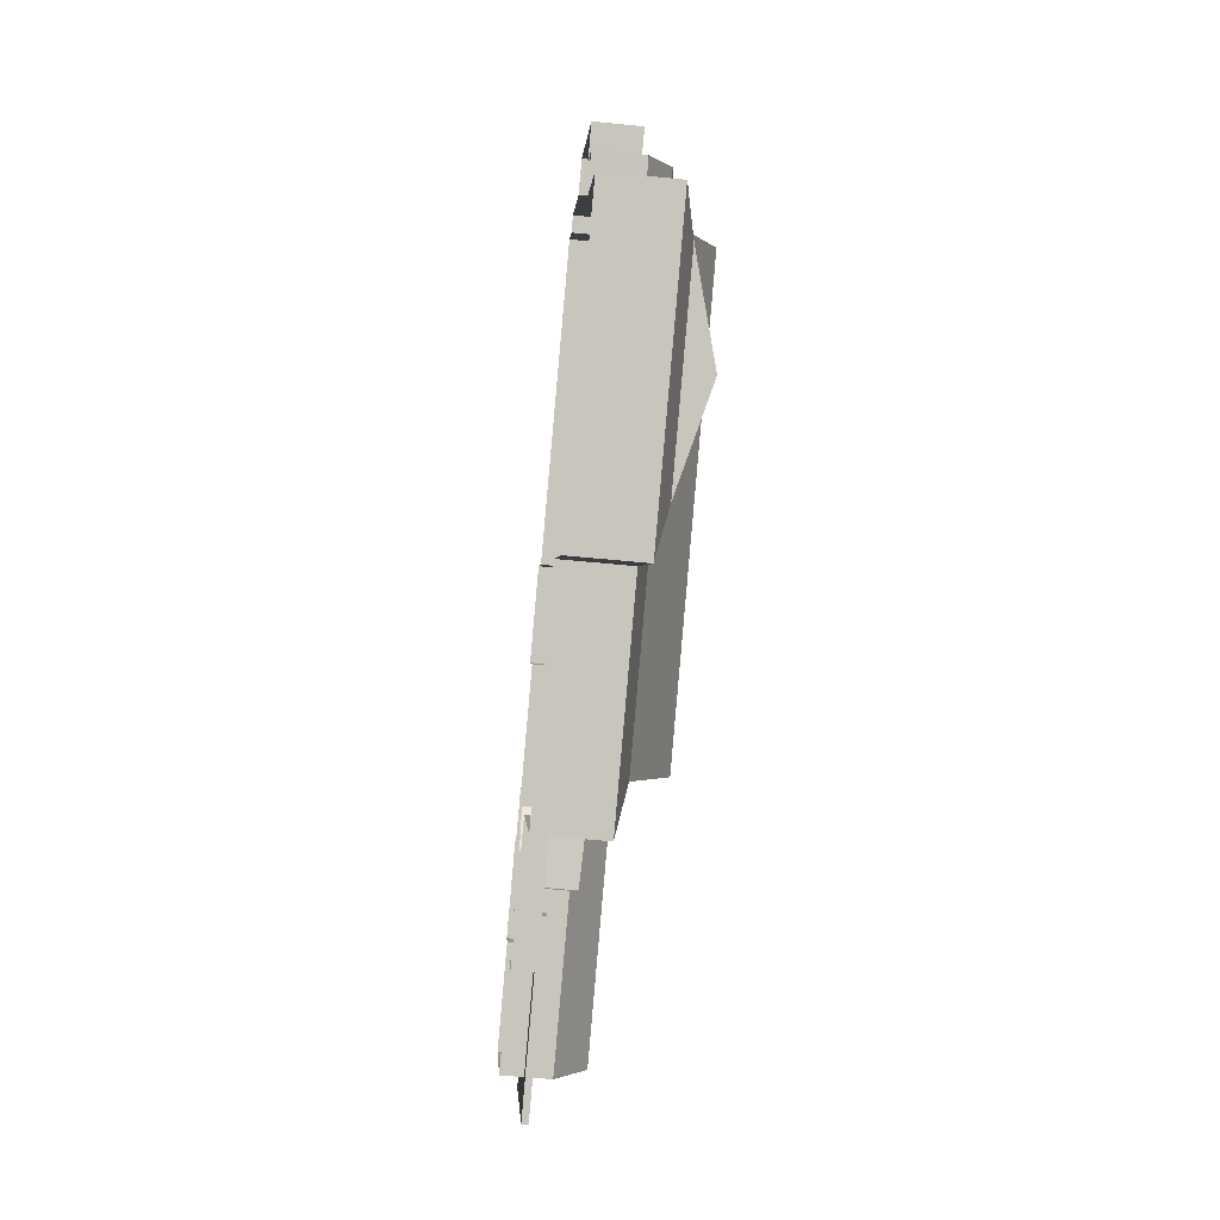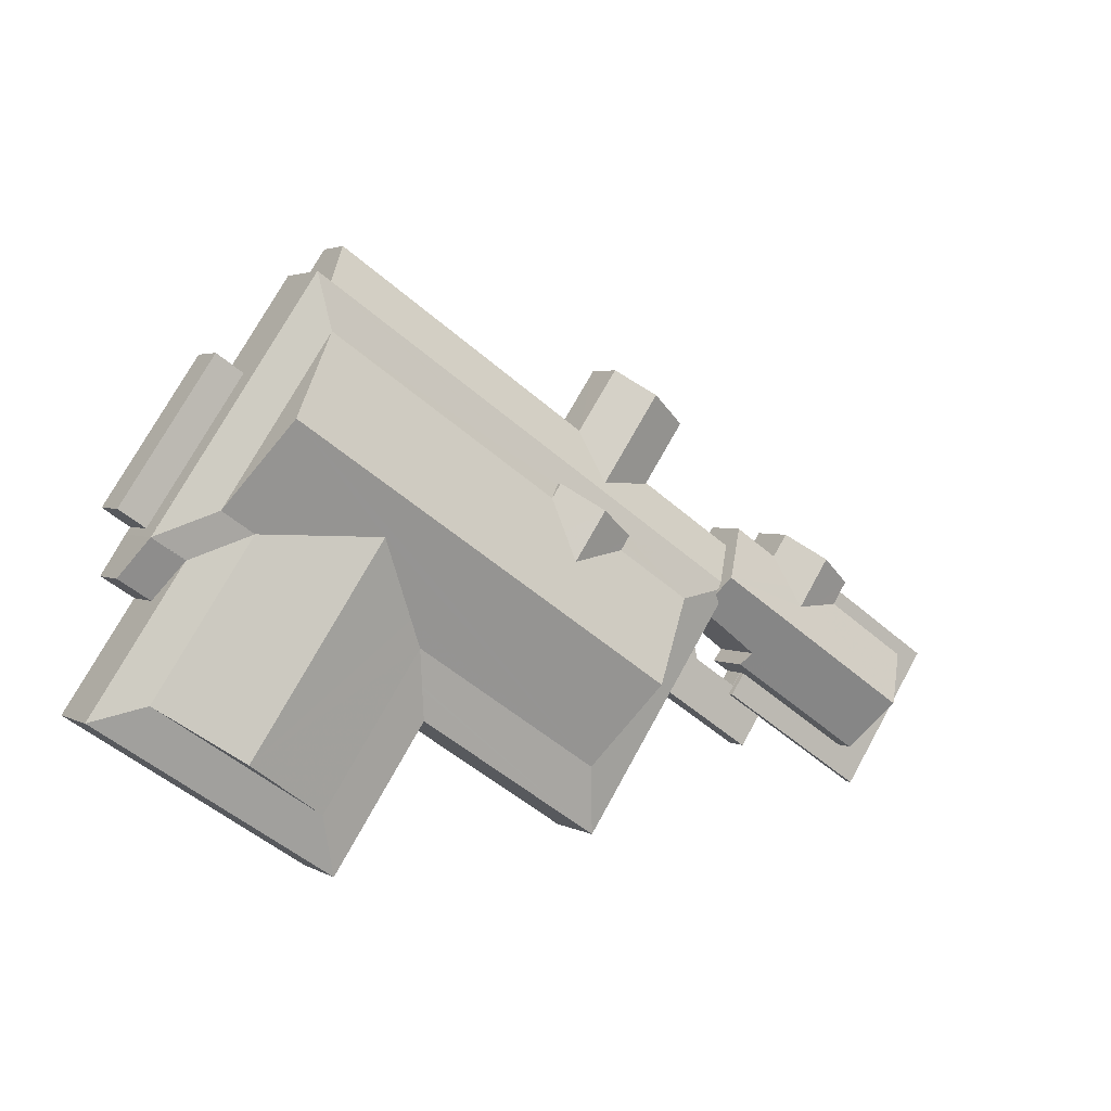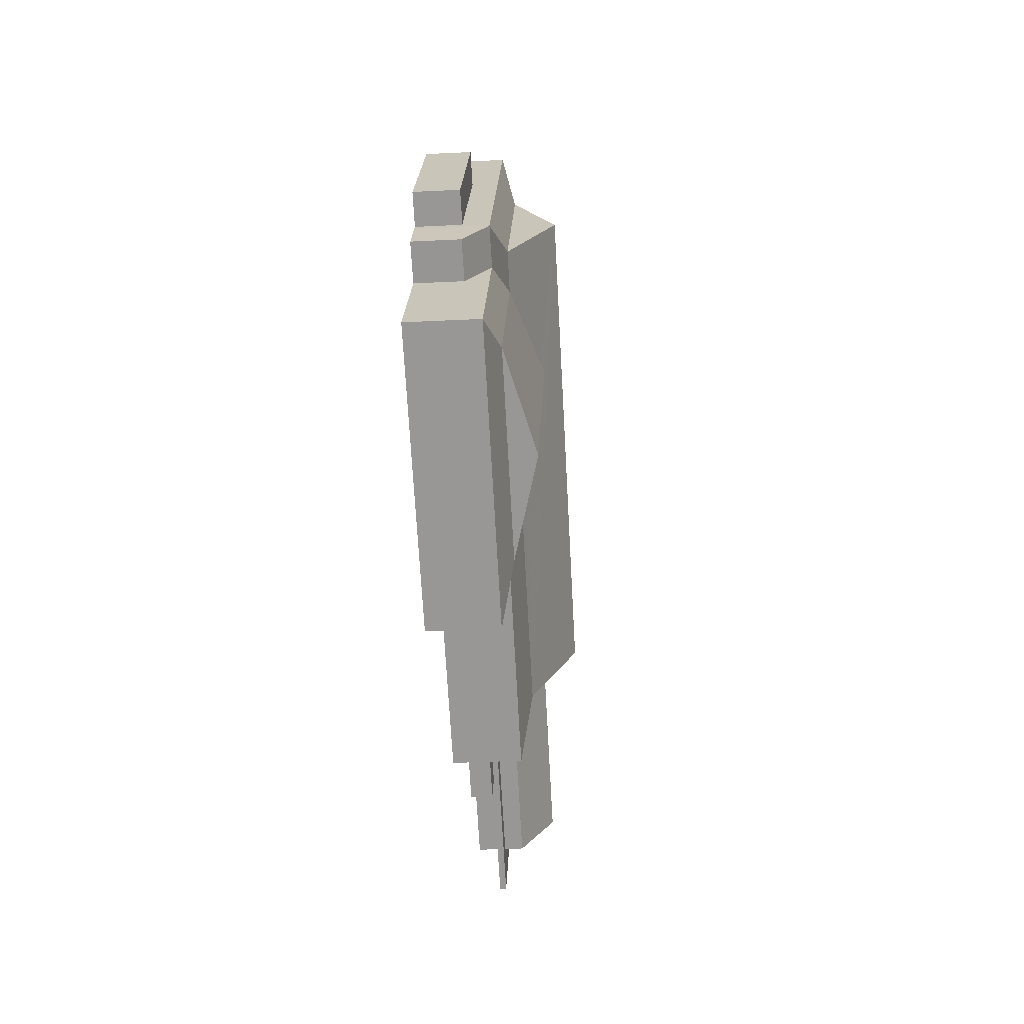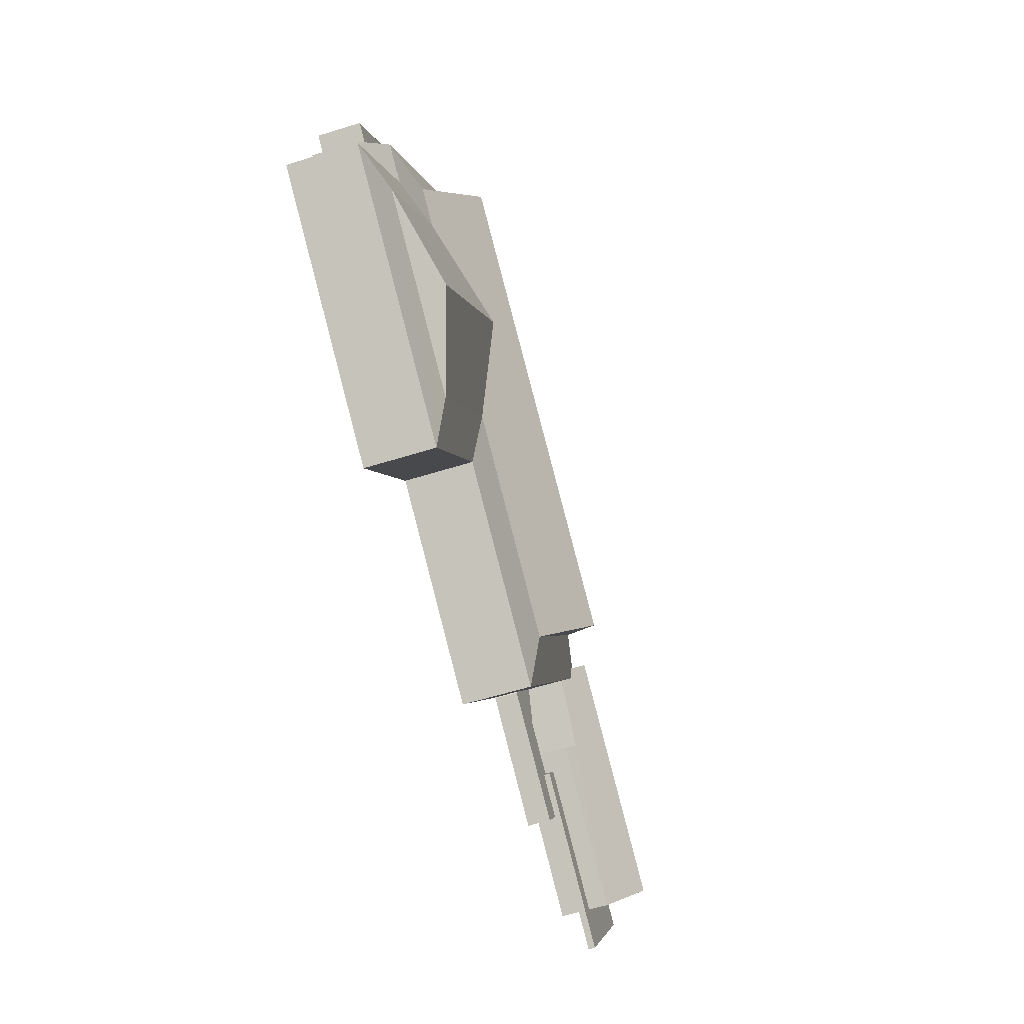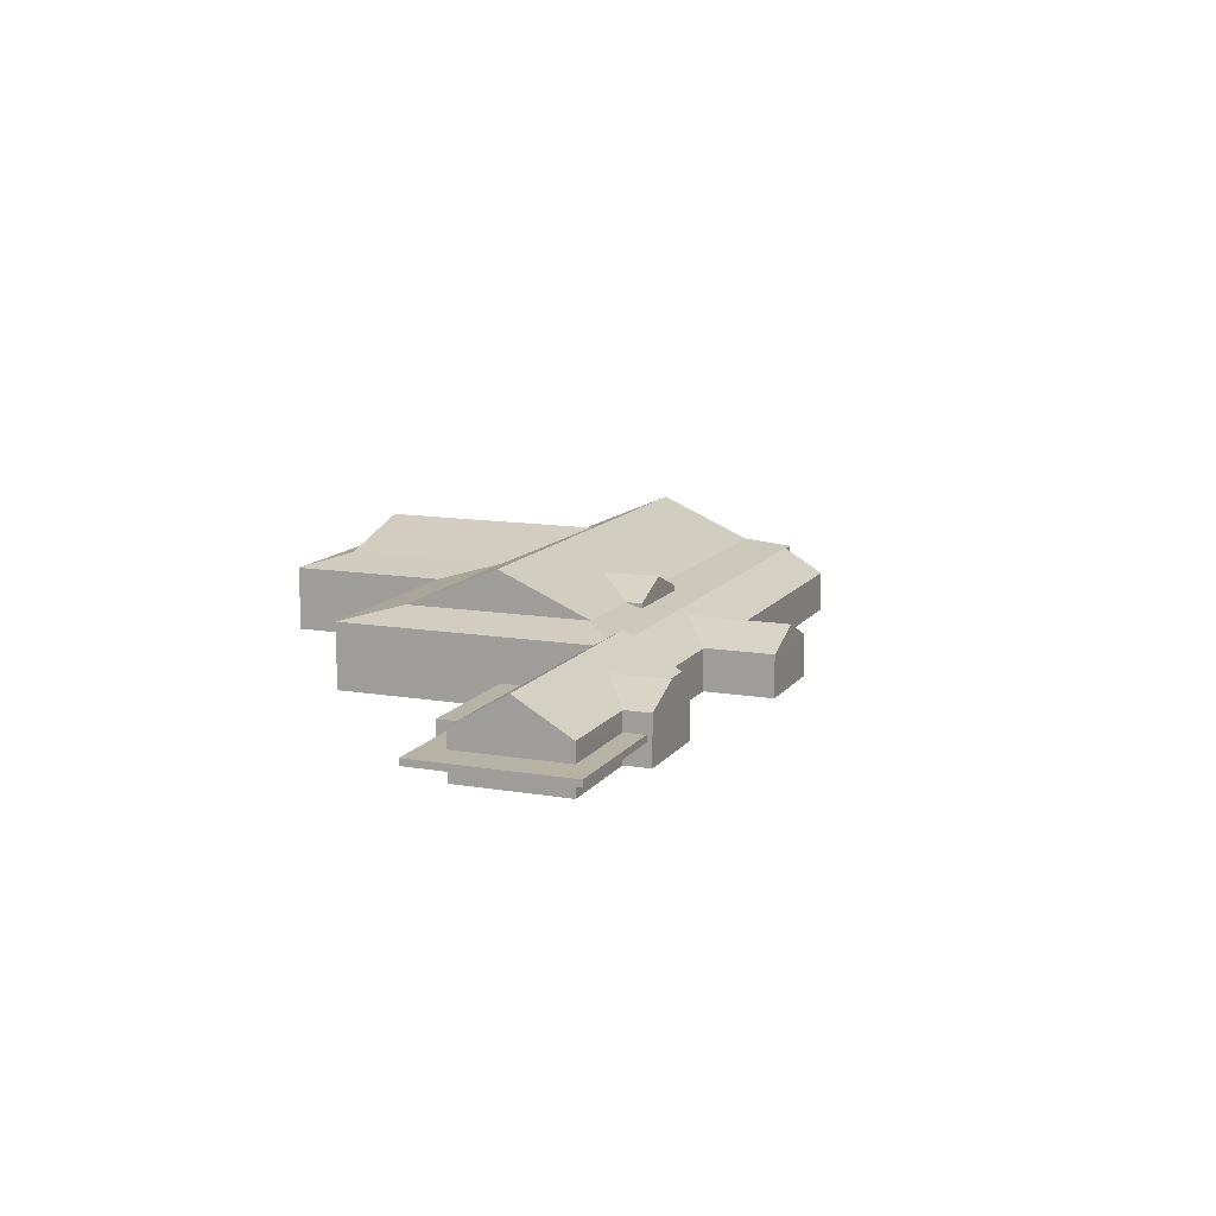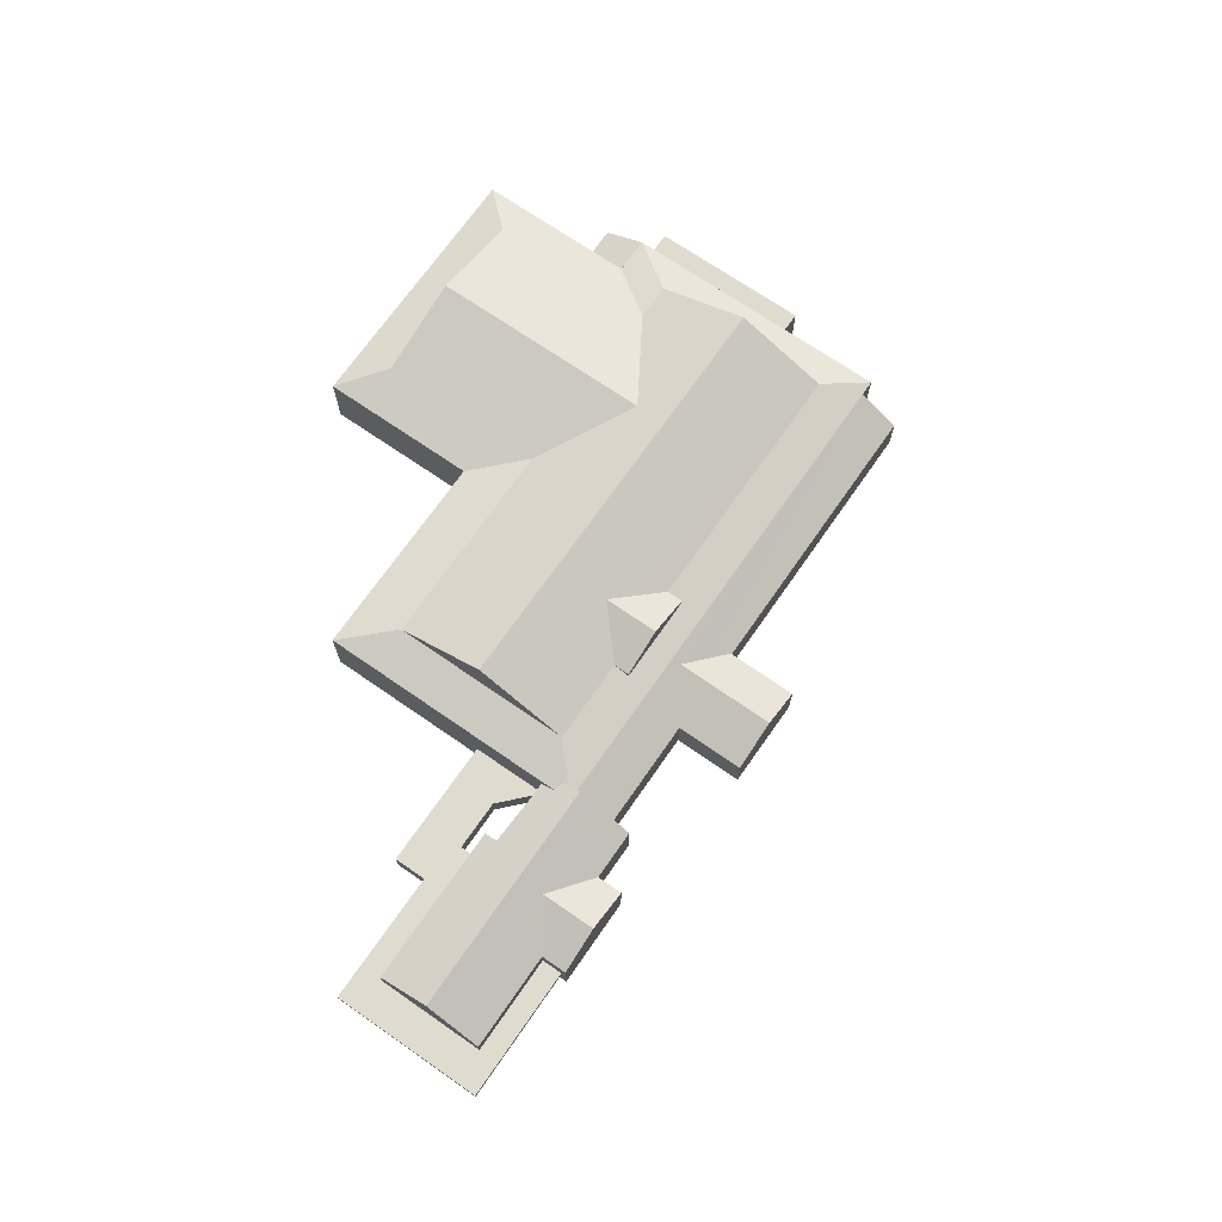
<metadata>
{"format":"obj","ext":"obj","renderer":"f3d","projection":"perspective","resolution":1024,"background":"white","views":[{"elev":-56.0,"azim":-96.0,"up":"+Y"},{"elev":2.8,"azim":-29.7,"up":"+Y"},{"elev":-34.8,"azim":-86.2,"up":"+Y"},{"elev":-60.4,"azim":-72.3,"up":"+Y"},{"elev":12.2,"azim":78.1,"up":"+Z"},{"elev":70.3,"azim":90.9,"up":"+Z"}]}
</metadata>
<code>
v -8953 -3.683e+04 27.77
v -8949 -3.682e+04 27.77
v -8948 -3.682e+04 27.77
v -8960 -3.684e+04 27.77
v -8955 -3.683e+04 27.77
v -8961 -3.684e+04 27.77
v -8930 -3.683e+04 27.76
v -8947 -3.682e+04 27.77
v -8922 -3.683e+04 27.75
v -8925 -3.684e+04 27.75
v -8927 -3.683e+04 27.76
v -8959 -3.684e+04 27.77
v -8948 -3.686e+04 27.76
v -8964 -3.685e+04 27.77
v -8960 -3.684e+04 27.77
v -8961 -3.684e+04 27.77
v -8960 -3.684e+04 27.77
v -8909 -3.684e+04 27.74
v -8913 -3.684e+04 27.74
v -8908 -3.684e+04 27.74
v -8942 -3.685e+04 27.76
v -8923 -3.685e+04 27.75
v -8930 -3.686e+04 27.75
v -8908 -3.685e+04 27.74
v -8914 -3.685e+04 27.74
v -8903 -3.685e+04 27.74
v -8914 -3.684e+04 27.74
v -8918 -3.684e+04 27.75
v -8917 -3.684e+04 27.75
v -8923 -3.685e+04 27.75
v -8917 -3.685e+04 27.74
v -8916 -3.685e+04 27.74
v -8920 -3.684e+04 27.75
v -8920 -3.685e+04 27.75
v -8917 -3.685e+04 27.74
v -8916 -3.685e+04 27.74
v -8917 -3.685e+04 27.74
v -8907 -3.686e+04 29.23
v -8914 -3.685e+04 29.24
v -8908 -3.685e+04 29.23
v -8914 -3.685e+04 29.24
v -8901 -3.685e+04 29.23
v -8908 -3.684e+04 29.24
v -8903 -3.685e+04 29.23
v -8909 -3.684e+04 29.24
v -8921 -3.684e+04 31.7
v -8920 -3.684e+04 31.7
v -8920 -3.684e+04 31.7
v -8921 -3.684e+04 31.7
v -8958 -3.684e+04 32.32
v -8959 -3.684e+04 32.31
v -8958 -3.684e+04 32.31
v -8959 -3.684e+04 30.81
v -8958 -3.684e+04 32.3
v -8960 -3.684e+04 32.3
v -8961 -3.684e+04 30.8
v -8960 -3.684e+04 32.3
v -8960 -3.684e+04 32.3
v -8958 -3.684e+04 32.31
v -8955 -3.684e+04 32.84
v -8964 -3.685e+04 32.3
v -8958 -3.684e+04 32.3
v -8954 -3.684e+04 33.11
v -8954 -3.684e+04 33.05
v -8960 -3.685e+04 33.11
v -8949 -3.686e+04 33.1
v -8948 -3.686e+04 32.29
v -8942 -3.685e+04 32.29
v -8942 -3.685e+04 32.65
v -8942 -3.685e+04 32.68
v -8943 -3.685e+04 33.1
v -8947 -3.684e+04 34.65
v -8955 -3.685e+04 34.86
v -8946 -3.684e+04 34.86
v -8944 -3.684e+04 33.56
v -8930 -3.685e+04 33.09
v -8952 -3.683e+04 35.92
v -8956 -3.684e+04 33.11
v -8927 -3.685e+04 35.9
v -8949 -3.683e+04 33.11
v -8928 -3.684e+04 33.09
v -8930 -3.684e+04 33.61
v -8923 -3.684e+04 33.09
v -8933 -3.684e+04 33.1
v -8933 -3.684e+04 33.74
v -8932 -3.684e+04 34.32
v -8930 -3.684e+04 34.32
v -8933 -3.684e+04 33.1
v -8927 -3.684e+04 33.09
v -8949 -3.682e+04 32.3
v -8960 -3.684e+04 32.3
v -8933 -3.684e+04 32.8
v -8928 -3.684e+04 32.95
v -8927 -3.684e+04 32.76
v -8948 -3.682e+04 32.3
v -8920 -3.684e+04 32.46
v -8920 -3.684e+04 32.28
v -8933 -3.684e+04 32.76
v -8930 -3.686e+04 32.28
v -8920 -3.684e+04 32.28
v -8920 -3.684e+04 32.34
v -8920 -3.684e+04 32.46
v -8917 -3.685e+04 29.69
v -8908 -3.685e+04 29.68
v -8916 -3.685e+04 29.69
v -8909 -3.684e+04 29.69
v -8903 -3.685e+04 29.68
v -8908 -3.684e+04 29.69
v -8901 -3.685e+04 29.68
v -8907 -3.686e+04 29.68
v -8921 -3.684e+04 29.29
v -8921 -3.684e+04 29.29
v -8920 -3.684e+04 29.29
v -8916 -3.685e+04 29.29
v -8916 -3.685e+04 29.29
v -8917 -3.685e+04 29.29
v -8920 -3.685e+04 29.29
v -8920 -3.684e+04 29.29
v -8917 -3.685e+04 29.29
v -8916 -3.685e+04 29.29
v -8914 -3.685e+04 29.29
v -8923 -3.685e+04 29.29
v -8923 -3.685e+04 29.29
v -8903 -3.685e+04 30.98
v -8909 -3.684e+04 30.99
v -8909 -3.684e+04 30.99
v -8906 -3.685e+04 33.24
v -8911 -3.684e+04 31.7
v -8912 -3.684e+04 31.97
v -8913 -3.684e+04 32.22
v -8919 -3.684e+04 33.25
v -8914 -3.684e+04 31.71
v -8917 -3.684e+04 30.99
v -8914 -3.684e+04 31.56
v -8914 -3.684e+04 30.99
v -8914 -3.684e+04 30.99
v -8908 -3.685e+04 30.98
v -8917 -3.685e+04 30.99
v -8917 -3.685e+04 31.58
v -8913 -3.684e+04 30.99
v -8911 -3.684e+04 32.22
v -8908 -3.684e+04 30.99
v -8930 -3.683e+04 30.59
v -8947 -3.682e+04 30.61
v -8930 -3.683e+04 30.63
v -8925 -3.684e+04 30.62
v -8918 -3.684e+04 30.58
v -8925 -3.684e+04 30.59
v -8929 -3.683e+04 31.19
v -8929 -3.684e+04 31.91
v -8927 -3.684e+04 31.37
v -8918 -3.684e+04 30.99
v -8925 -3.683e+04 31.9
v -8927 -3.683e+04 30.63
v -8922 -3.683e+04 30.62
v -8960 -3.684e+04 30.64
v -8955 -3.683e+04 30.64
v -8961 -3.684e+04 30.65
v -8953 -3.683e+04 30.64
f 1 2 3
f 1 4 5
f 5 4 6
f 7 3 8
f 9 10 11
f 10 7 11
f 12 13 14
f 15 16 17
f 12 16 15
f 18 19 20
f 21 13 12
f 21 22 23
f 24 25 26
f 25 18 26
f 12 15 4
f 18 27 19
f 27 28 29
f 30 31 32
f 25 32 31
f 33 10 28
f 22 34 30
f 7 1 3
f 21 4 1
f 7 10 21
f 21 12 4
f 10 22 21
f 18 25 35
f 35 27 18
f 33 28 27
f 30 34 31
f 36 25 31
f 10 33 22
f 33 34 22
f 7 21 1
f 36 35 25
f 35 33 27
f 36 37 35
f 38 39 40
f 39 41 40
f 42 38 40
f 43 42 44
f 45 43 44
f 44 42 40
f 46 47 48
f 49 46 48
f 50 51 52
f 53 54 55
f 53 55 56
f 55 57 56
f 58 57 55
f 59 50 60
f 50 61 60
f 50 62 61
f 52 62 50
f 63 64 65
f 65 60 61
f 65 64 60
f 66 67 68
f 69 66 68
f 66 69 70
f 71 66 70
f 67 65 61
f 66 65 67
f 63 65 72
f 72 73 74
f 72 65 73
f 74 73 75
f 73 66 71
f 75 73 71
f 71 76 75
f 63 77 78
f 63 72 77
f 74 76 77
f 75 76 74
f 72 74 77
f 76 79 77
f 79 80 77
f 81 82 79
f 81 79 83
f 84 80 85
f 86 80 79
f 85 80 86
f 82 86 79
f 84 87 88
f 84 85 87
f 85 86 87
f 82 89 87
f 86 82 87
f 82 81 89
f 80 90 91
f 91 78 80
f 80 92 90
f 80 84 92
f 93 81 83
f 93 83 94
f 90 92 95
f 83 96 97
f 98 97 95
f 98 94 97
f 92 98 95
f 94 83 97
f 76 99 100
f 101 76 100
f 101 83 76
f 102 96 83
f 101 102 83
f 64 63 78
f 70 99 76
f 71 70 76
f 69 99 70
f 69 68 99
f 62 51 91
f 51 78 91
f 78 60 64
f 52 51 62
f 59 60 78
f 59 78 51
f 103 104 105
f 106 107 108
f 107 109 108
f 110 104 103
f 109 104 110
f 109 107 104
f 111 112 113
f 114 115 116
f 117 113 118
f 114 116 119
f 120 121 119
f 122 117 123
f 117 118 123
f 112 118 113
f 117 119 116
f 120 119 122
f 122 119 117
f 124 125 126
f 124 126 127
f 128 129 127
f 126 128 127
f 129 130 127
f 127 130 131
f 131 132 133
f 131 130 132
f 134 133 132
f 133 135 136
f 134 135 133
f 131 137 127
f 48 47 100
f 138 137 139
f 100 47 139
f 101 131 102
f 139 137 131
f 101 100 131
f 100 139 131
f 134 140 135
f 134 141 140
f 141 134 132
f 130 141 132
f 130 129 141
f 129 128 141
f 128 142 141
f 126 142 128
f 143 144 145
f 146 147 148
f 95 145 144
f 149 145 95
f 95 97 150
f 149 95 150
f 97 151 150
f 146 151 97
f 152 147 146
f 97 152 146
f 153 154 145
f 149 153 145
f 150 153 149
f 151 153 150
f 151 155 153
f 146 155 151
f 156 157 158
f 156 159 157
f 50 59 51
f 15 17 57
f 58 15 57
f 12 56 16
f 12 53 56
f 56 57 17
f 16 56 17
f 62 53 61
f 61 53 14
f 54 53 62
f 14 53 12
f 68 67 13
f 21 68 13
f 67 14 13
f 67 61 14
f 73 65 66
f 79 76 83
f 77 80 78
f 87 89 88
f 98 89 94
f 98 88 89
f 89 81 93
f 94 89 93
f 92 84 88
f 98 92 88
f 21 23 99
f 68 21 99
f 95 2 90
f 95 3 2
f 118 48 123
f 22 123 23
f 23 123 99
f 48 100 99
f 123 48 99
f 2 1 159
f 159 90 2
f 90 159 91
f 15 156 4
f 91 58 55
f 159 156 58
f 58 156 15
f 91 159 58
f 54 62 91
f 55 54 91
f 119 103 105
f 114 119 105
f 43 109 42
f 43 108 109
f 38 109 110
f 38 42 109
f 103 121 110
f 110 121 38
f 103 119 121
f 38 121 39
f 117 34 33
f 113 117 33
f 34 116 31
f 34 117 116
f 115 36 31
f 116 115 31
f 121 120 39
f 41 39 25
f 25 39 32
f 39 120 32
f 120 122 30
f 32 120 30
f 122 22 30
f 122 123 22
f 18 44 26
f 18 45 44
f 44 40 24
f 26 44 24
f 25 24 40
f 41 25 40
f 37 36 115
f 37 115 138
f 138 105 137
f 105 104 137
f 115 114 105
f 138 115 105
f 131 133 152
f 102 131 96
f 152 97 131
f 131 97 96
f 127 137 124
f 136 29 133
f 136 27 29
f 28 147 29
f 29 147 133
f 147 152 133
f 106 124 107
f 106 125 124
f 104 107 124
f 137 104 124
f 141 142 140
f 19 142 20
f 19 140 142
f 126 125 142
f 20 142 43
f 18 20 43
f 18 43 45
f 108 125 106
f 43 142 108
f 142 125 108
f 19 136 140
f 140 136 135
f 27 136 19
f 143 8 144
f 143 7 8
f 10 147 28
f 10 148 147
f 144 8 3
f 95 144 3
f 153 155 154
f 155 9 11
f 154 155 11
f 155 148 9
f 9 148 10
f 146 148 155
f 7 143 11
f 11 143 154
f 143 145 154
f 159 5 157
f 159 1 5
f 156 158 6
f 4 156 6
f 157 5 6
f 158 157 6
f 47 46 113
f 139 47 35
f 46 111 113
f 35 113 33
f 47 113 35
f 138 139 35
f 37 138 35
f 112 49 48
f 118 112 48
f 112 46 49
f 112 111 46

</code>
